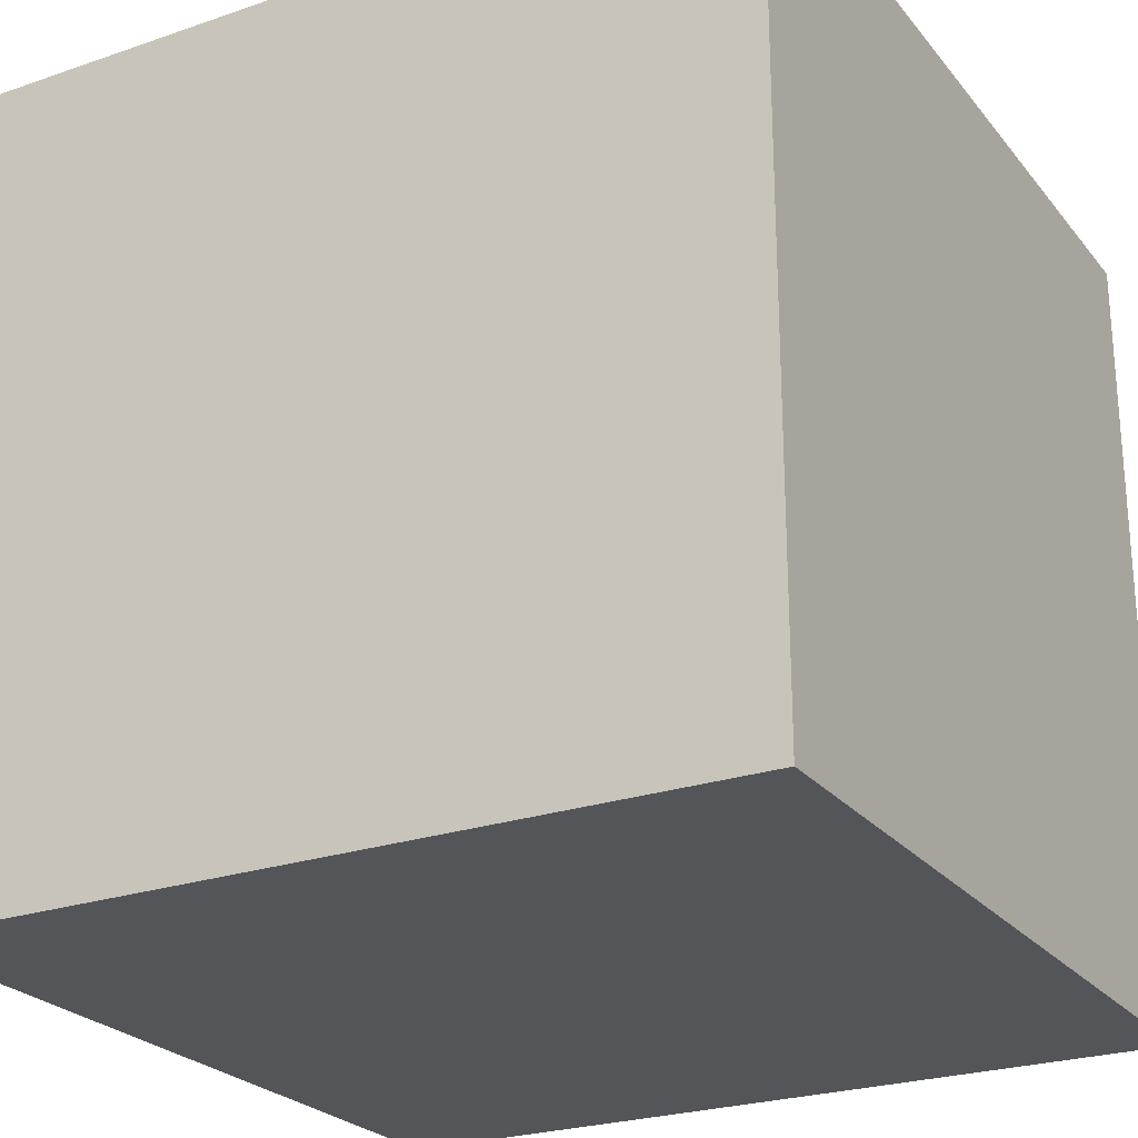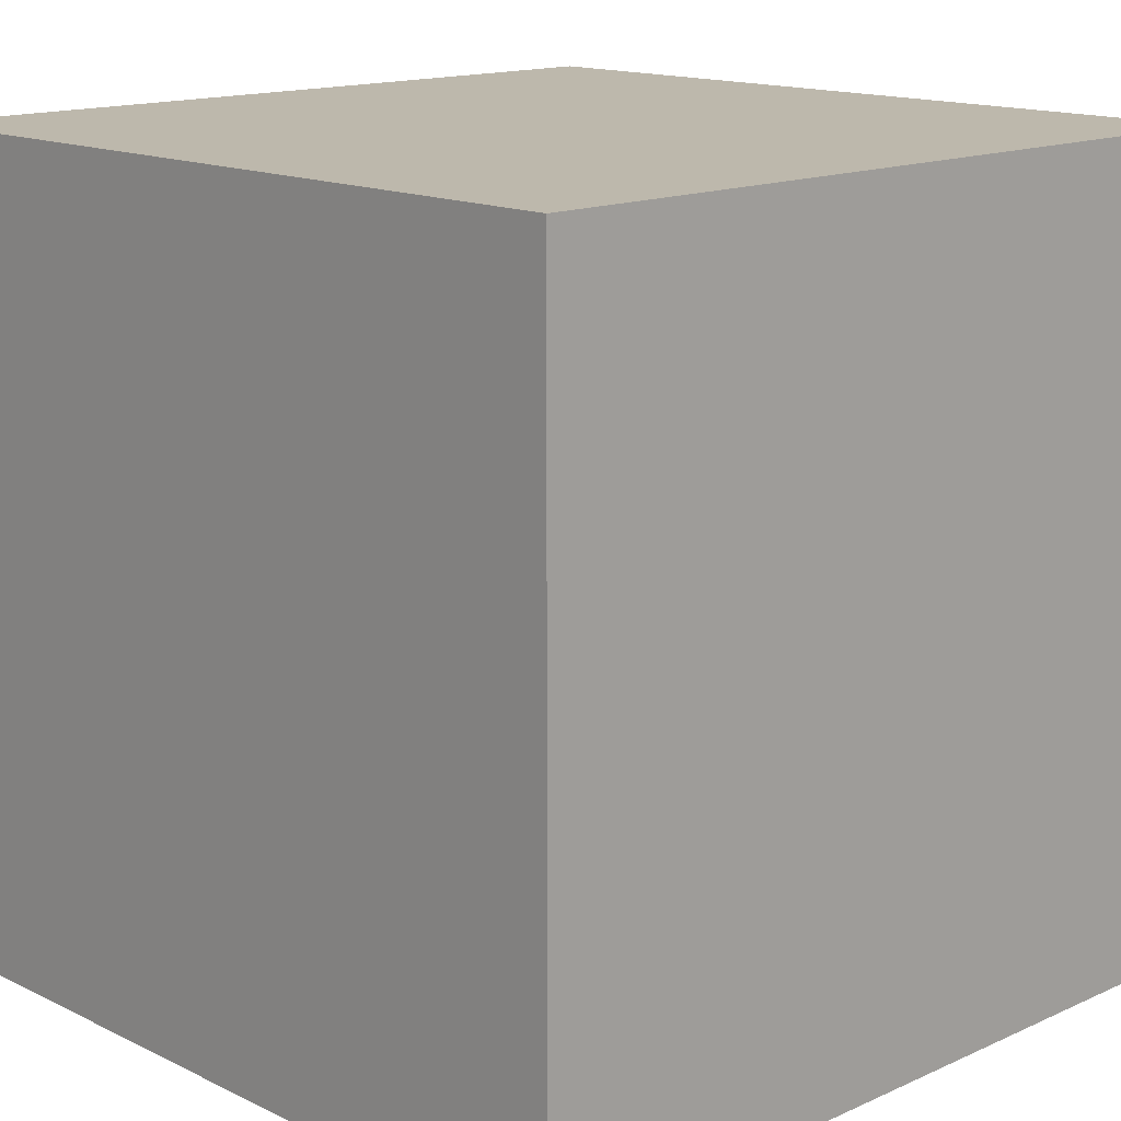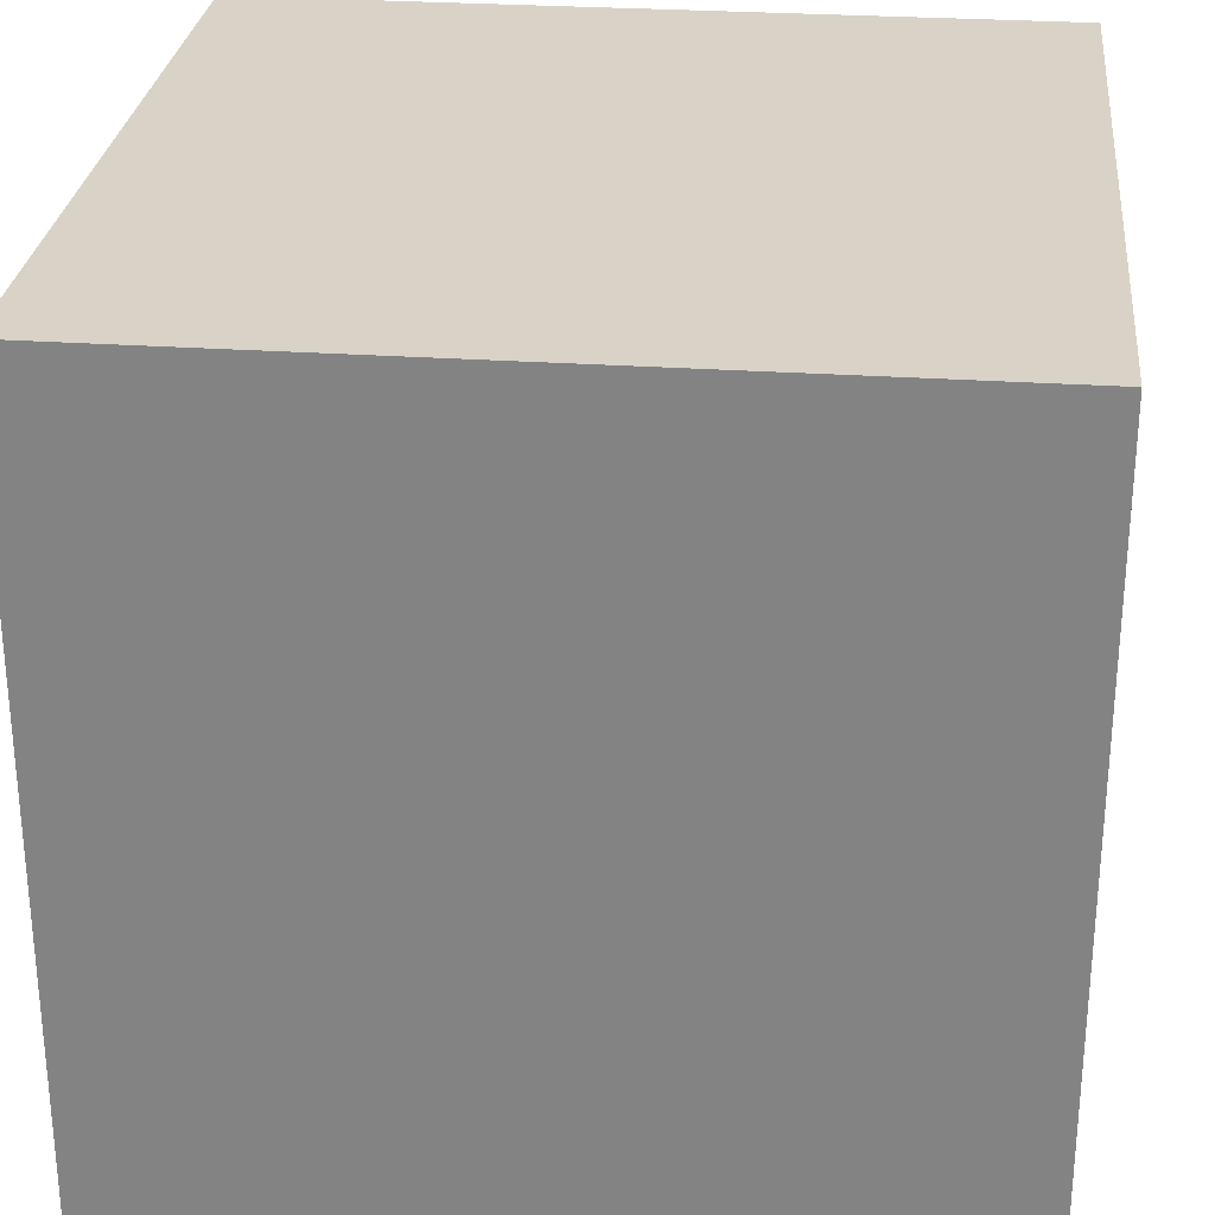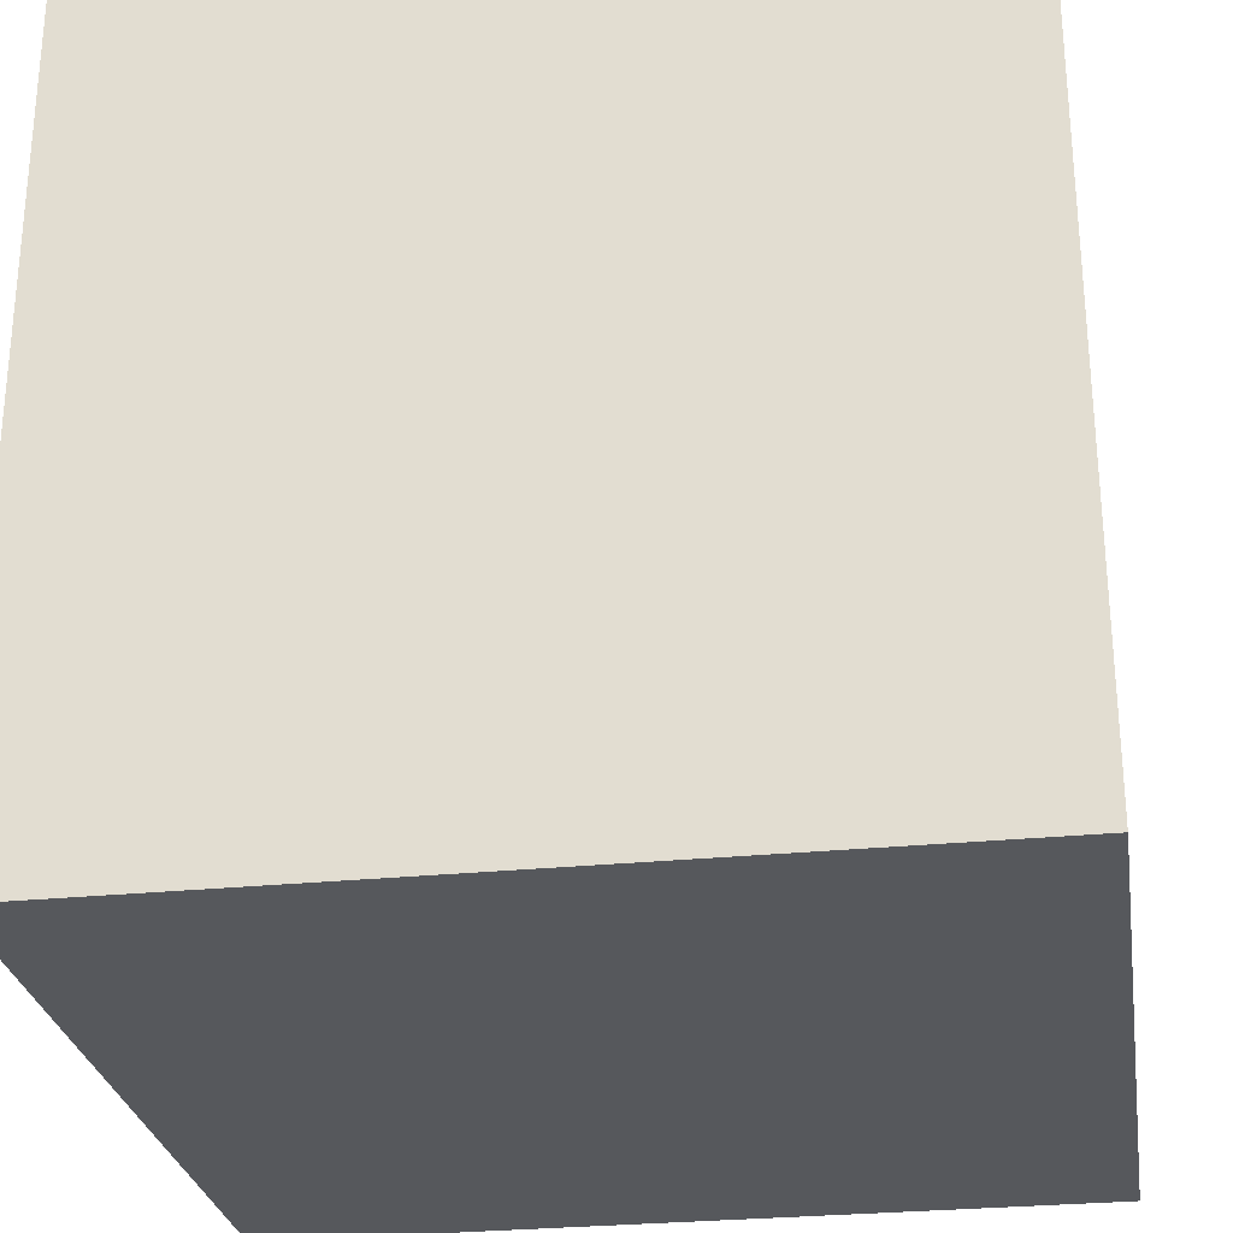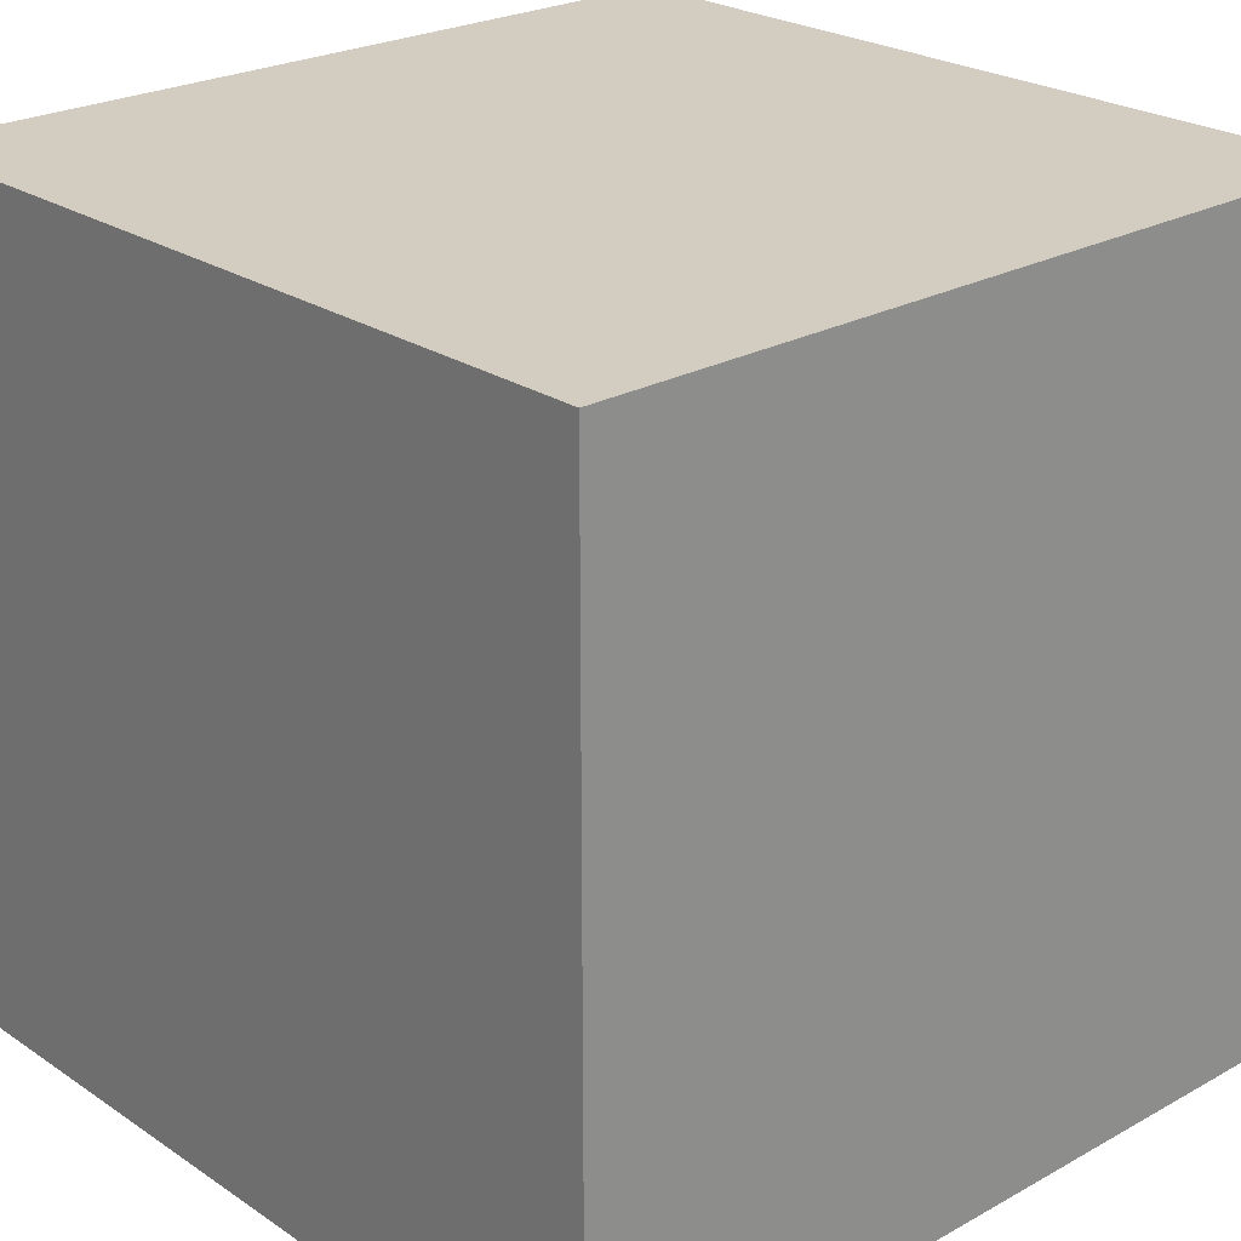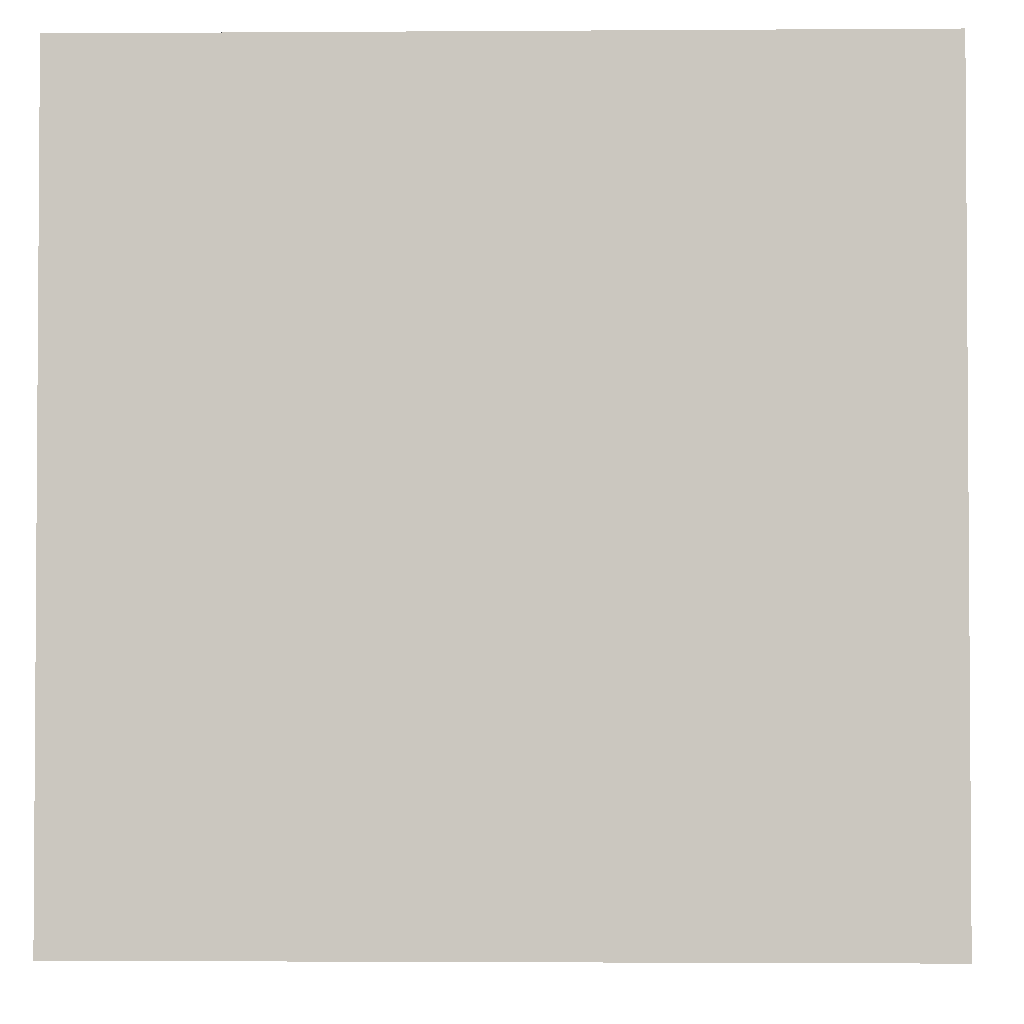
<metadata>
{"format":"obj","ext":"obj","renderer":"f3d","projection":"perspective","resolution":1024,"background":"white","views":[{"elev":-24.8,"azim":-60.8,"up":"+Y"},{"elev":14.8,"azim":136.0,"up":"+Y"},{"elev":28.0,"azim":95.9,"up":"+Z"},{"elev":-27.8,"azim":8.8,"up":"+Z"},{"elev":24.3,"azim":47.6,"up":"+Z"},{"elev":-2.3,"azim":1.4,"up":"+Z"}]}
</metadata>
<code>
v -100 -4.94 100
v -100 195.1 100
v 100 -4.94 100
v 100 195.1 100
v 100 -4.94 -100
v 100 195.1 -100
v -100 -4.94 -100
v -100 195.1 -100
o Cube
f 3 4 2 1
f 5 6 4 3
f 7 8 6 5
f 1 2 8 7
f 4 6 8 2
f 5 3 1 7

</code>
